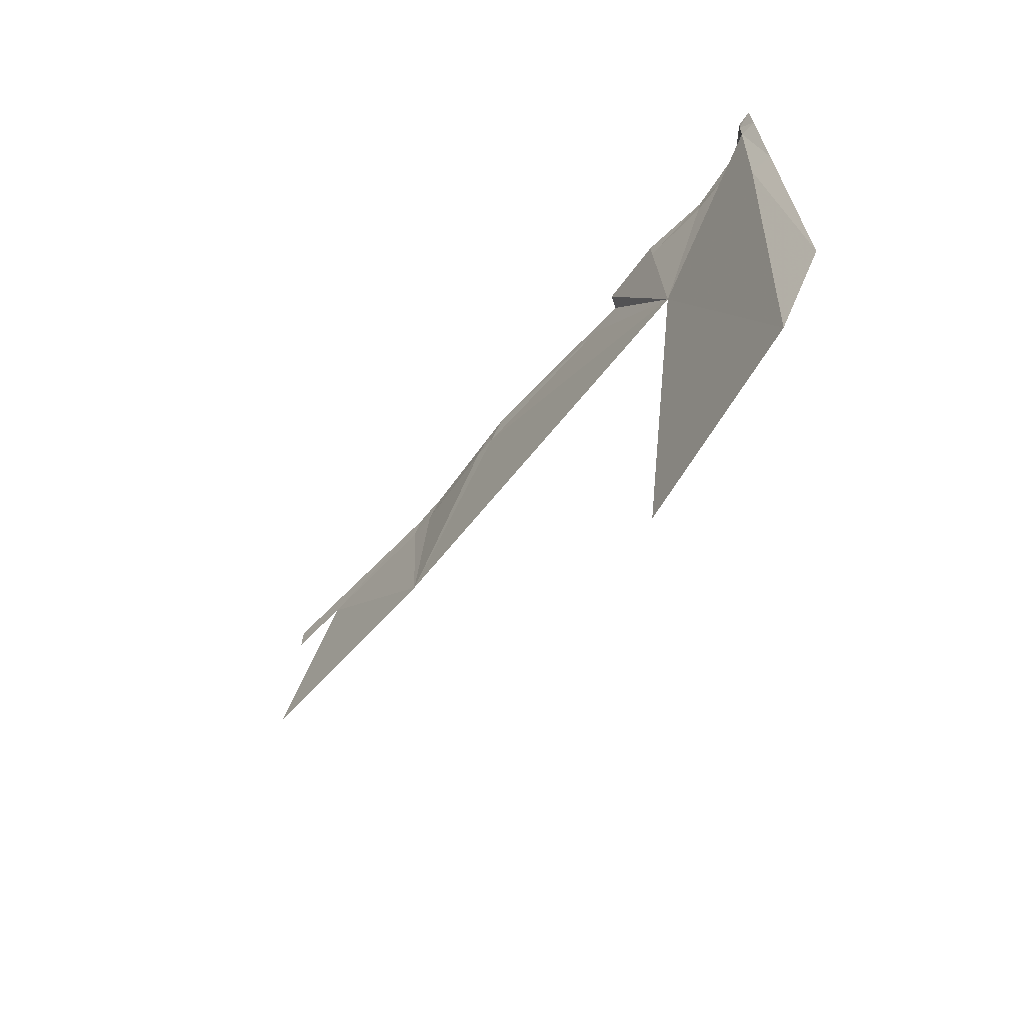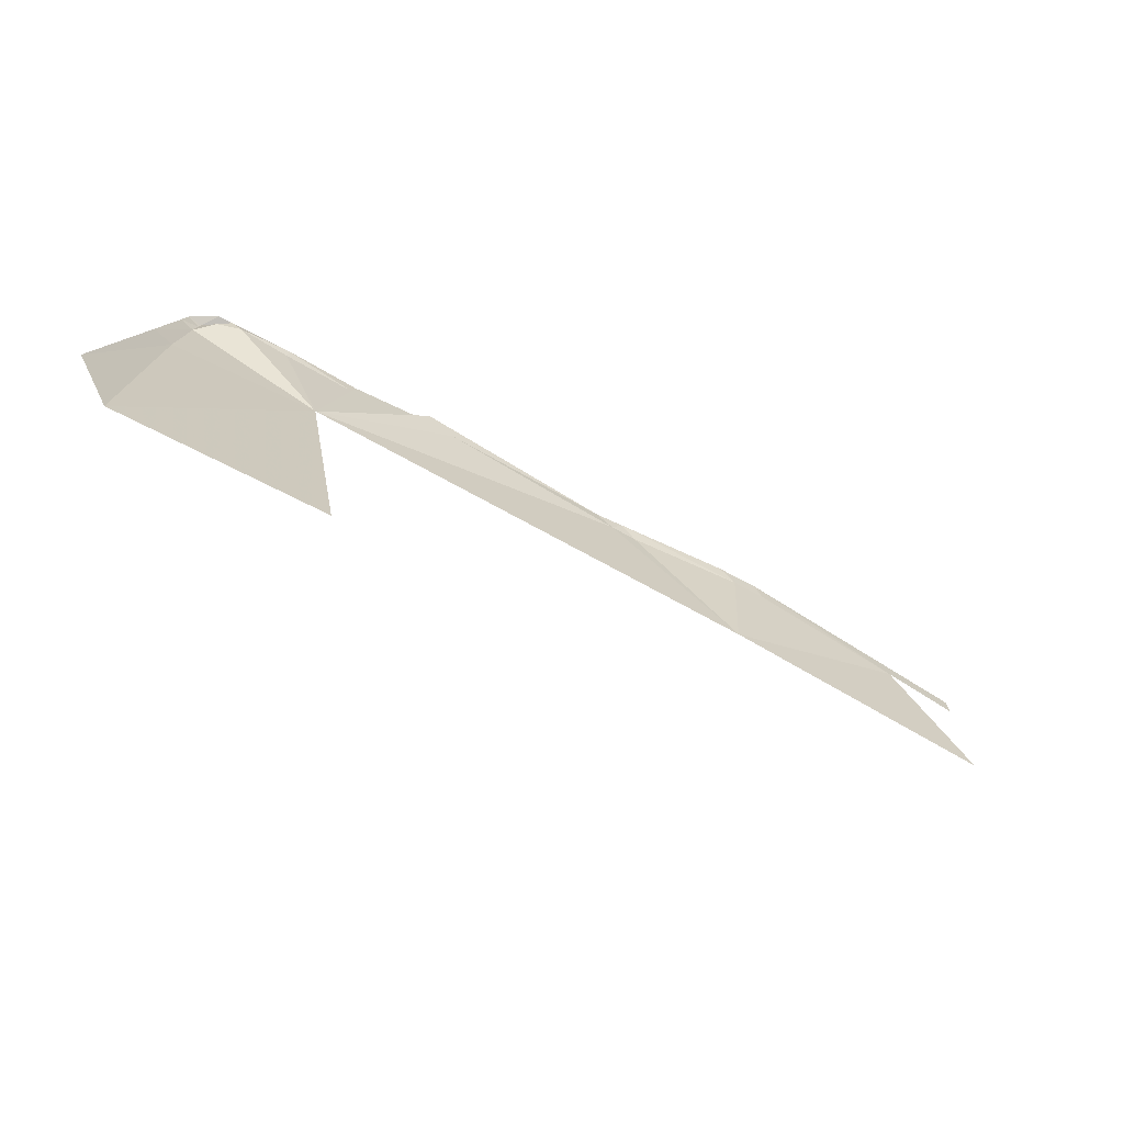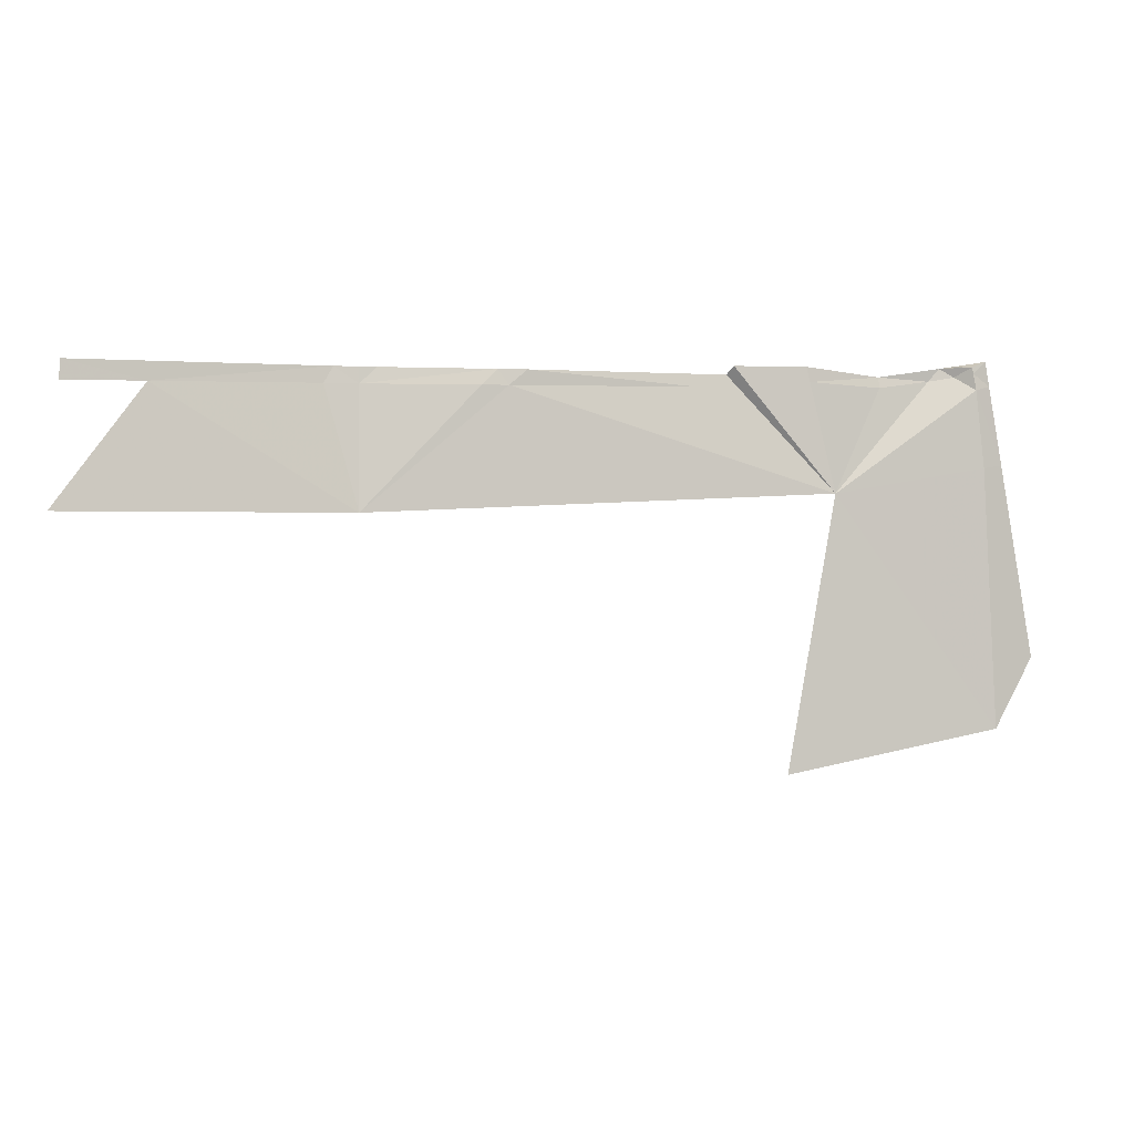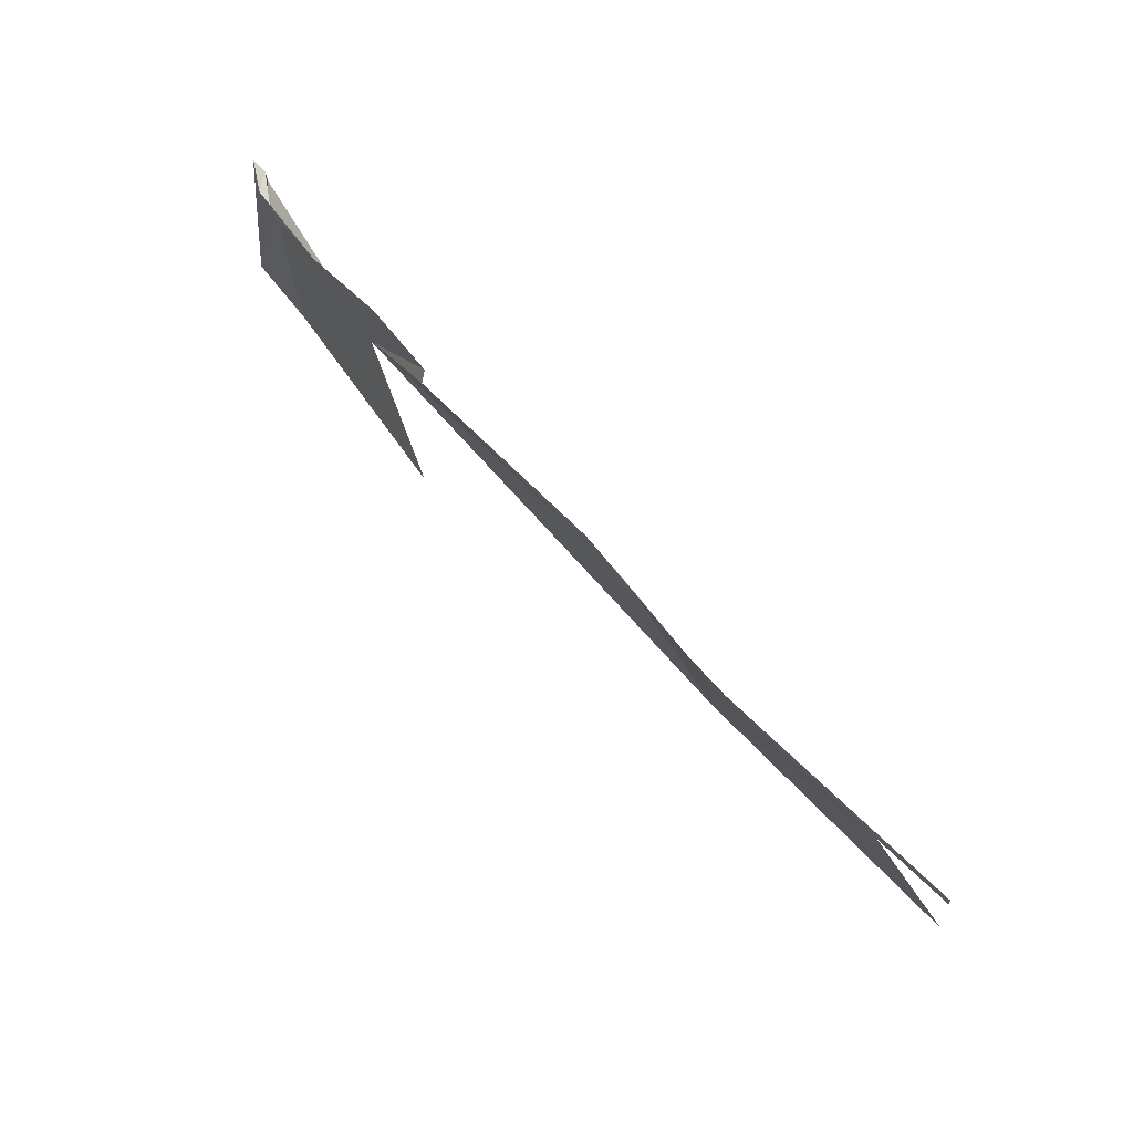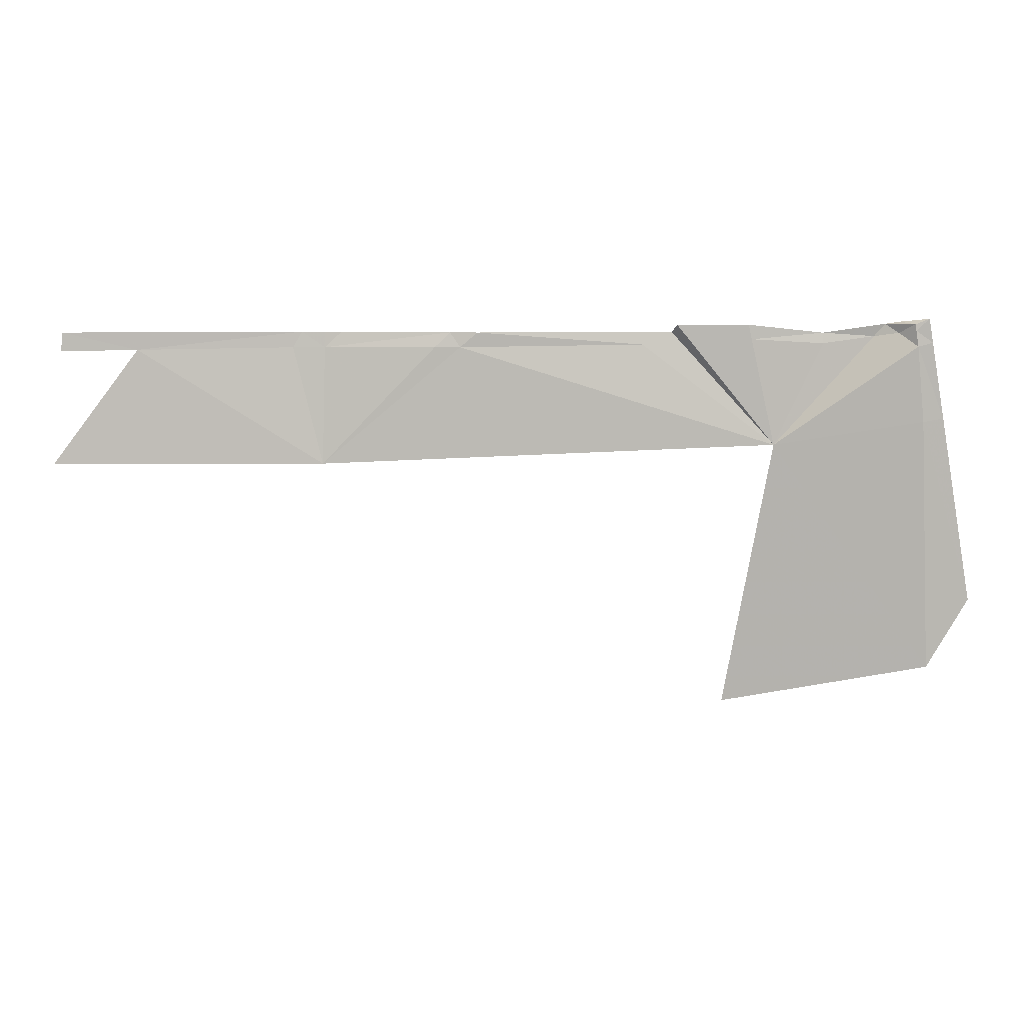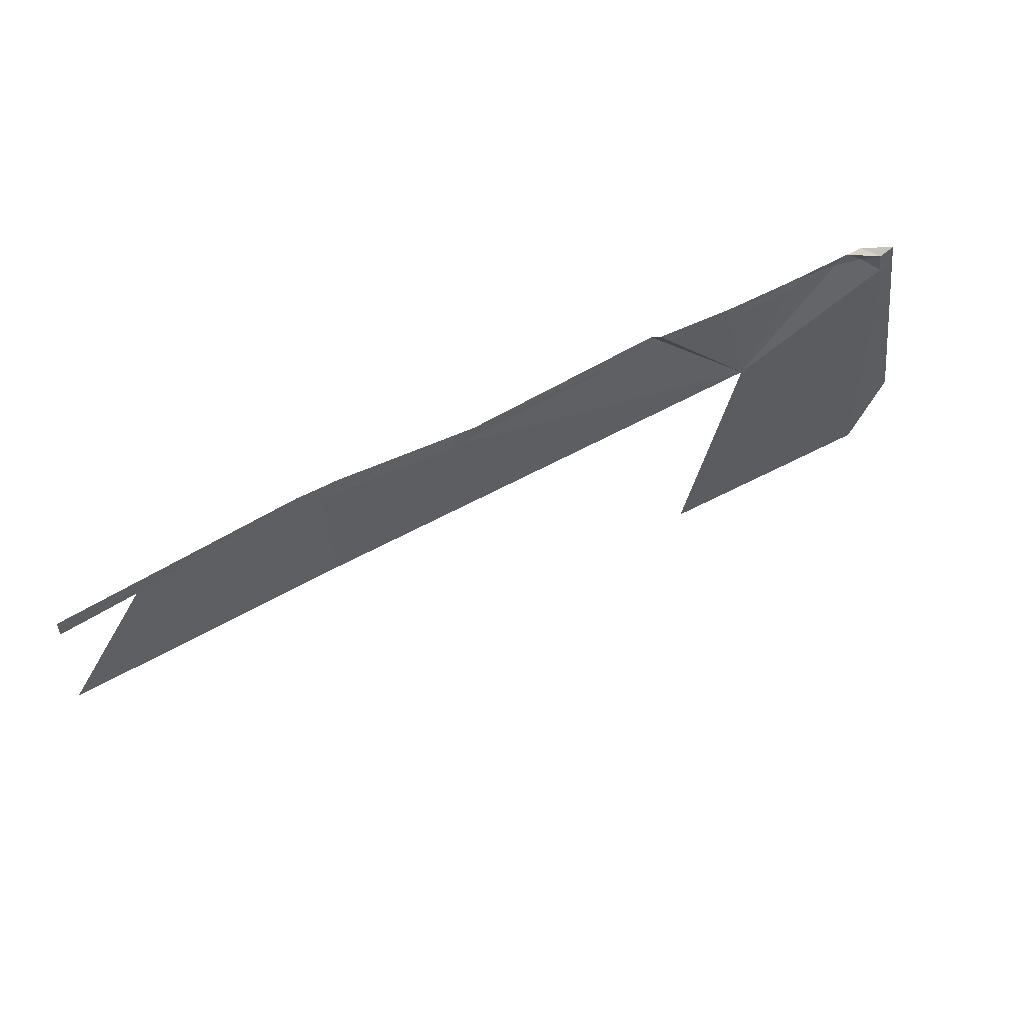
<metadata>
{"format":"obj","ext":"obj","renderer":"f3d","projection":"perspective","resolution":1024,"background":"white","views":[{"elev":-46.7,"azim":-125.1,"up":"+Z"},{"elev":-72.1,"azim":-29.0,"up":"+Z"},{"elev":0.4,"azim":164.7,"up":"+Z"},{"elev":72.0,"azim":47.0,"up":"+Z"},{"elev":9.8,"azim":-179.8,"up":"+Z"},{"elev":62.0,"azim":151.6,"up":"+Z"}]}
</metadata>
<code>
v  11.05 -15.93 -171
v  11.92 -16.07 -172.1
v  9.998 -15.42 -171.7
v  7.989 -14.13 -179
v  20.1 -15.36 -181
v  7.106 -13.77 -199.6
v  24.04 -15.39 -202.9
v  22.03 -15.89 -172.3
v  22.3 -15.97 -171.1
v  27.52 -16.26 -171.9
v  28.16 -16.34 -171.1
v  3.648 -14.55 -194
v  6.275 -14.55 -178.7
v  8.575 -14.33 -172.8
v  7.352 -14.55 -172.5
v  8.847 -14.48 -171
v  8.771 -14.44 -171.5
v  7.688 -14.55 -170.5
v  9.852 -15.85 -170.8
v  32.35 -16.85 -171.8
v  44.7 -16.33 -171.8
v  30.99 -16.68 -172.8
v  46.14 -16.28 -173
v  16.1 -16.05 -172.6
v  16.11 -16.26 -171.8
v  72.94 -16.4 -173.2
v  79.07 -16.13 -171.8
v  79.2 -16.03 -173.3
v  46.98 -16.5 -171.8
v  56.04 -17.19 -171.8
v  57.44 -17.03 -173.1
v  57.41 -17.19 -171.8
v  28.57 -17.01 -171.8
v  60.09 -17.07 -173.1
v  57.63 -15.88 -182.7
v  80.03 -15.39 -182.7
v  48.27 -16.28 -173
v  27.8 -16.86 -172.6
v  59.33 -17.23 -171.8
f 26 27 28
f 26 39 27
f 34 39 26
f 35 26 36
f 34 26 35
f 31 39 34
f 35 31 34
f 32 39 31
f 31 30 32
f 29 30 31
f 35 37 31
f 37 29 31
f 35 23 37
f 23 29 37
f 21 29 23
f 5 23 35
f 22 21 23
f 22 23 5
f 20 21 22
f 22 33 20
f 38 33 22
f 5 38 22
f 38 10 33
f 5 10 38
f 10 11 33
f 10 9 11
f 8 9 10
f 5 8 10
f 8 25 9
f 24 25 8
f 5 24 8
f 2 25 24
f 5 2 24
f 1 25 2
f 6 5 7
f 1 2 3
f 3 2 5
f 4 5 6
f 6 12 4
f 4 12 13
f 14 5 4
f 13 14 4
f 14 3 5
f 15 14 13
f 15 17 14
f 17 3 14
f 18 17 15
f 16 3 17
f 16 17 18
f 1 3 16
f 19 16 18
f 1 16 19

</code>
